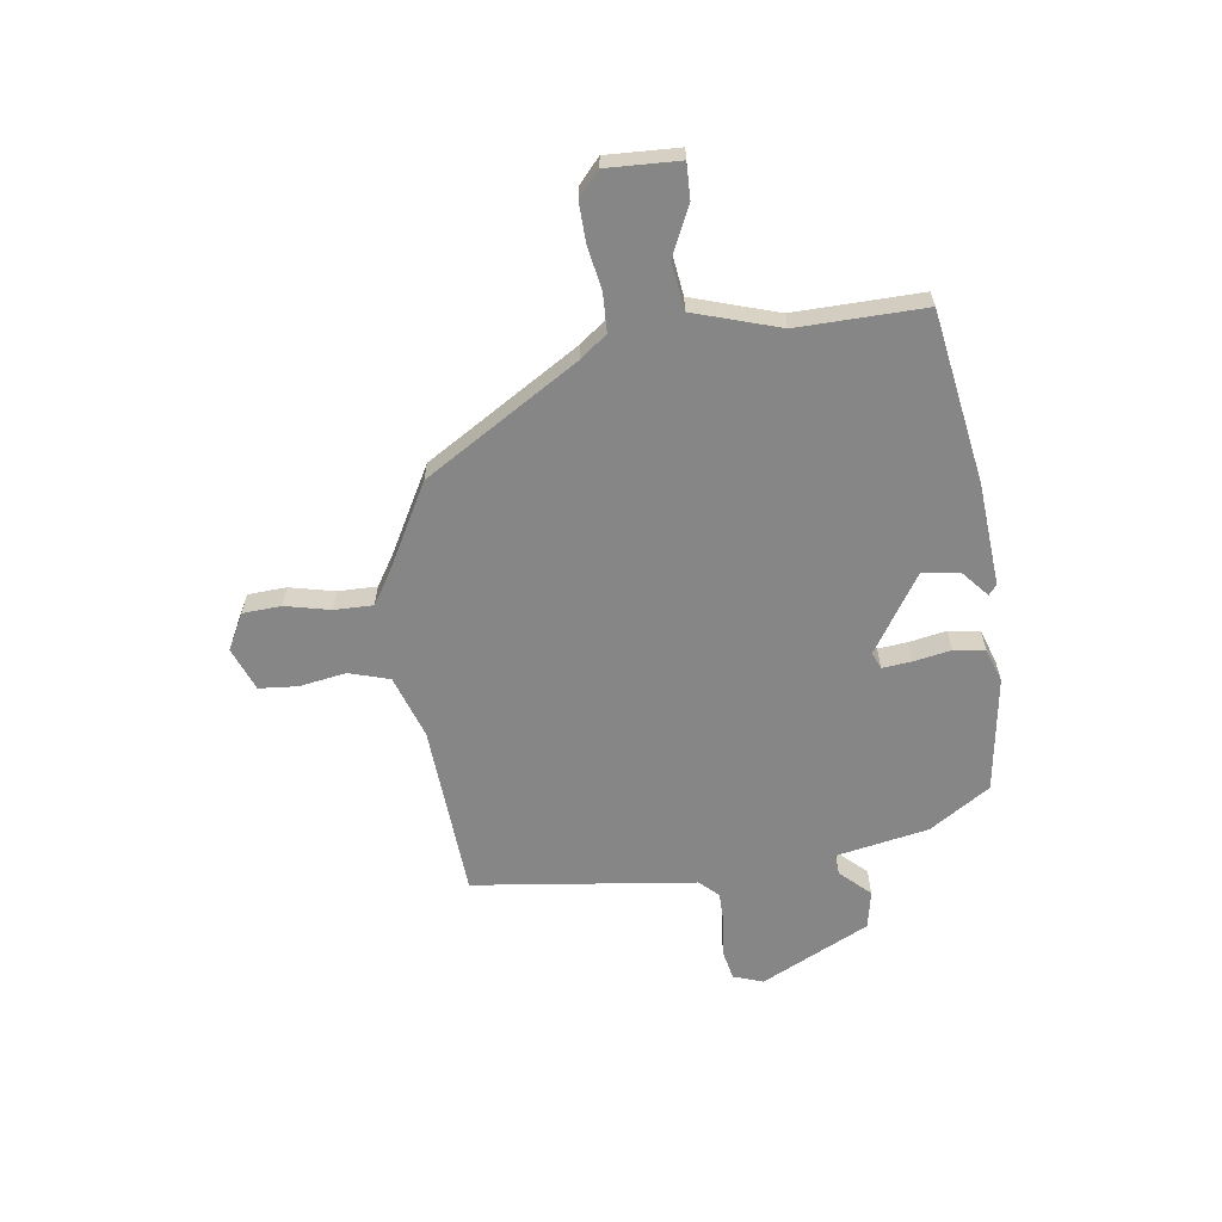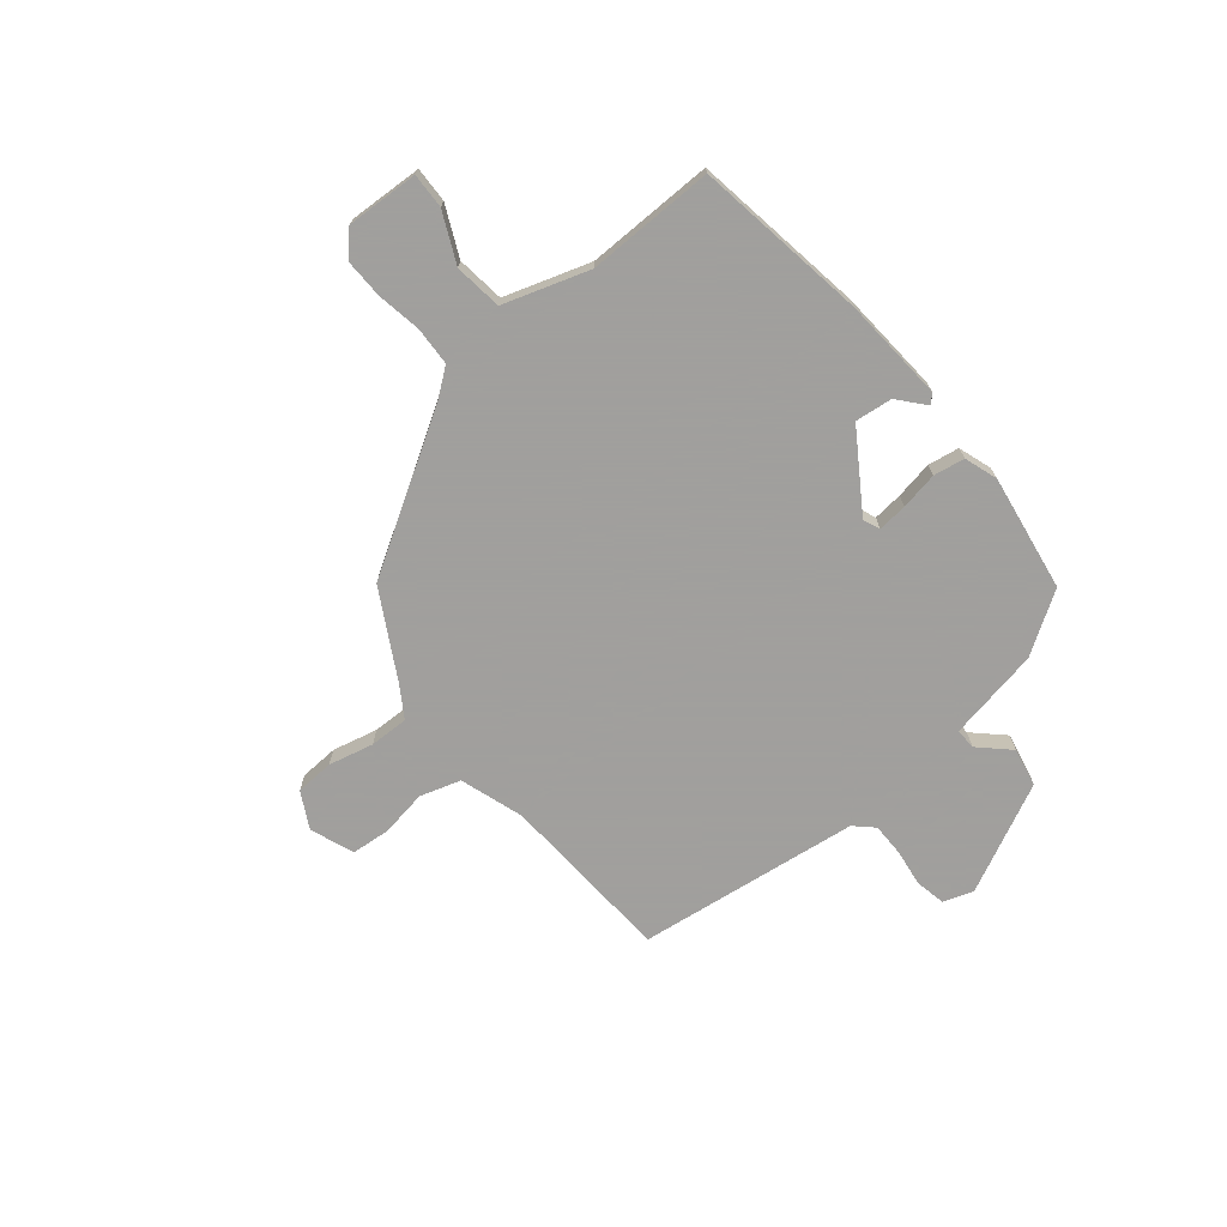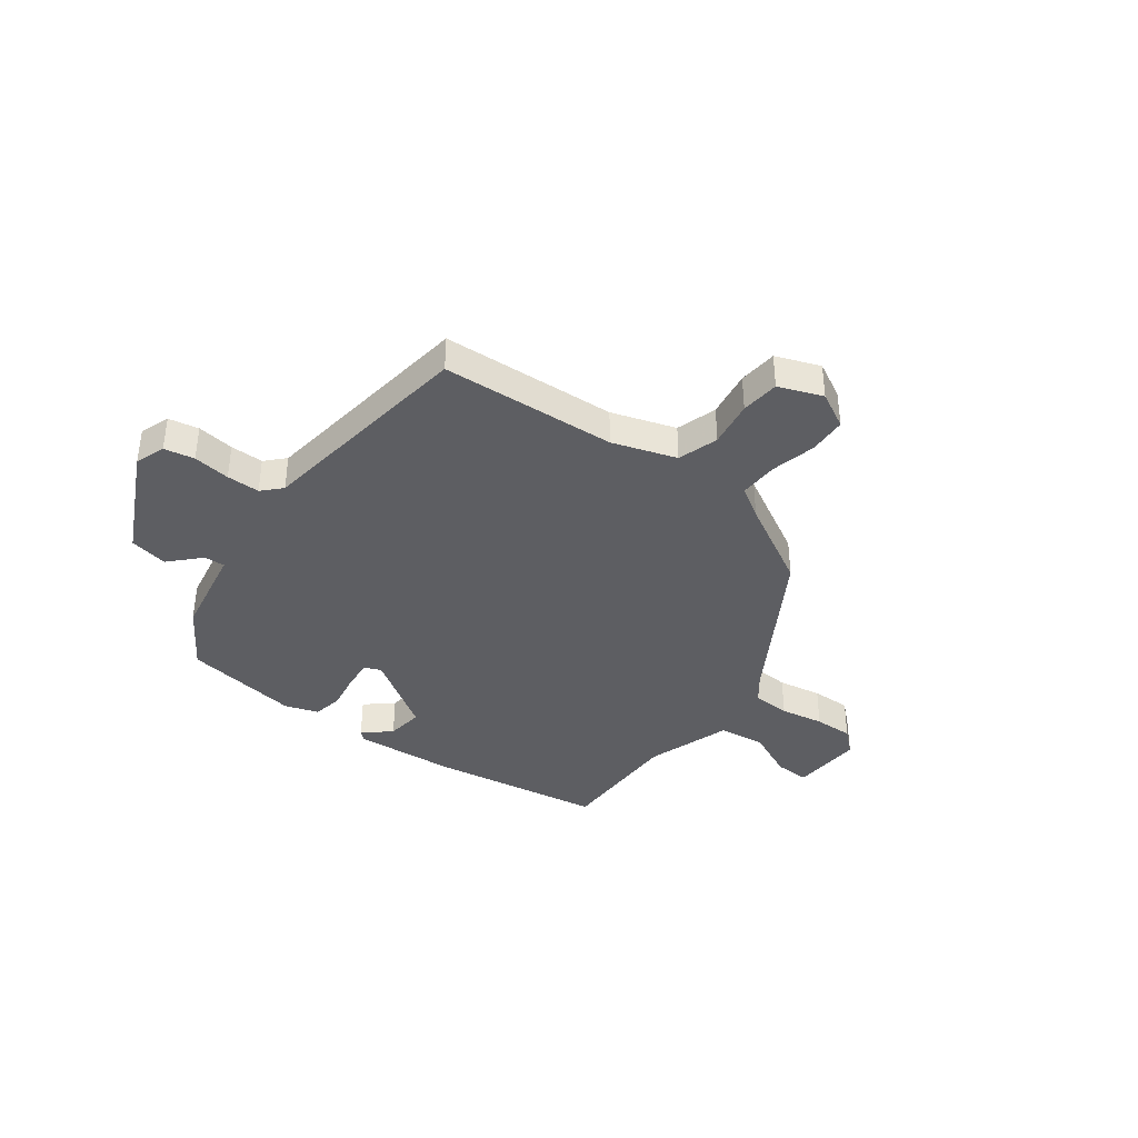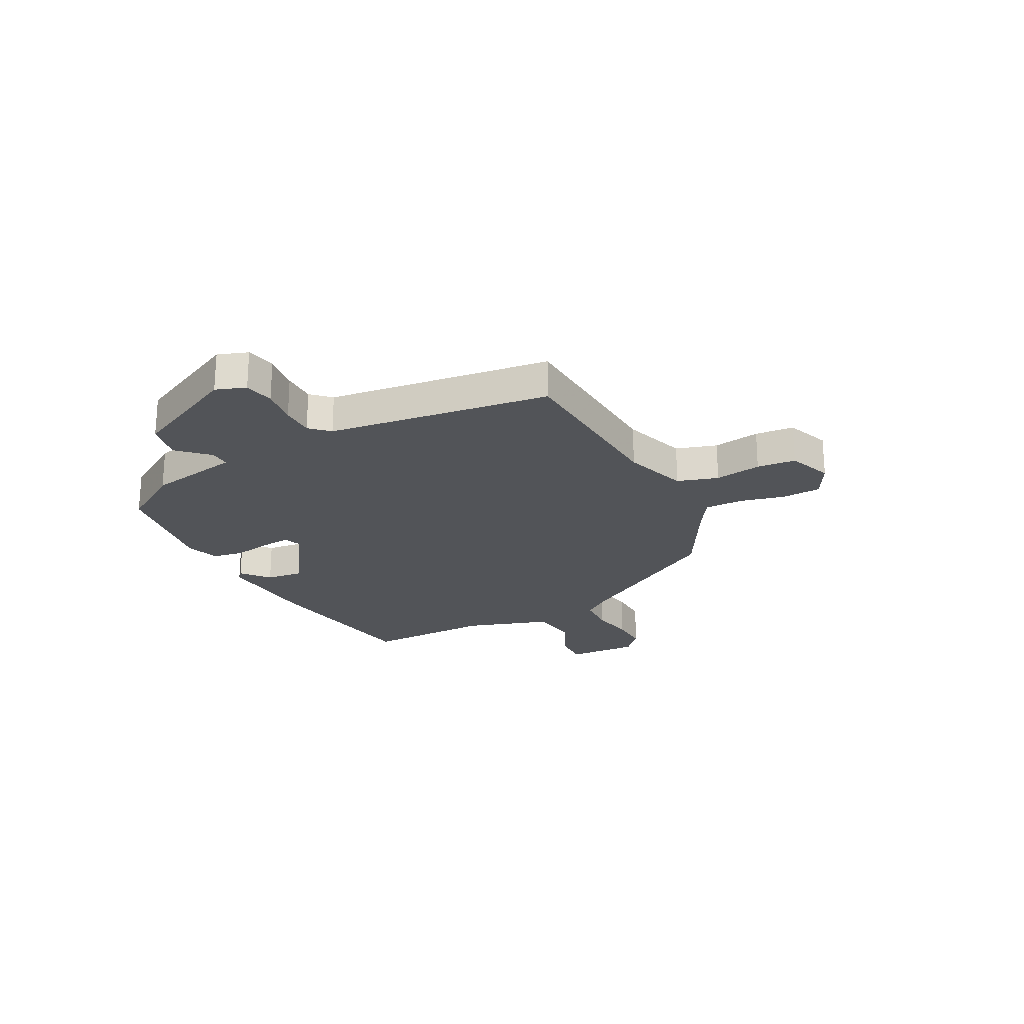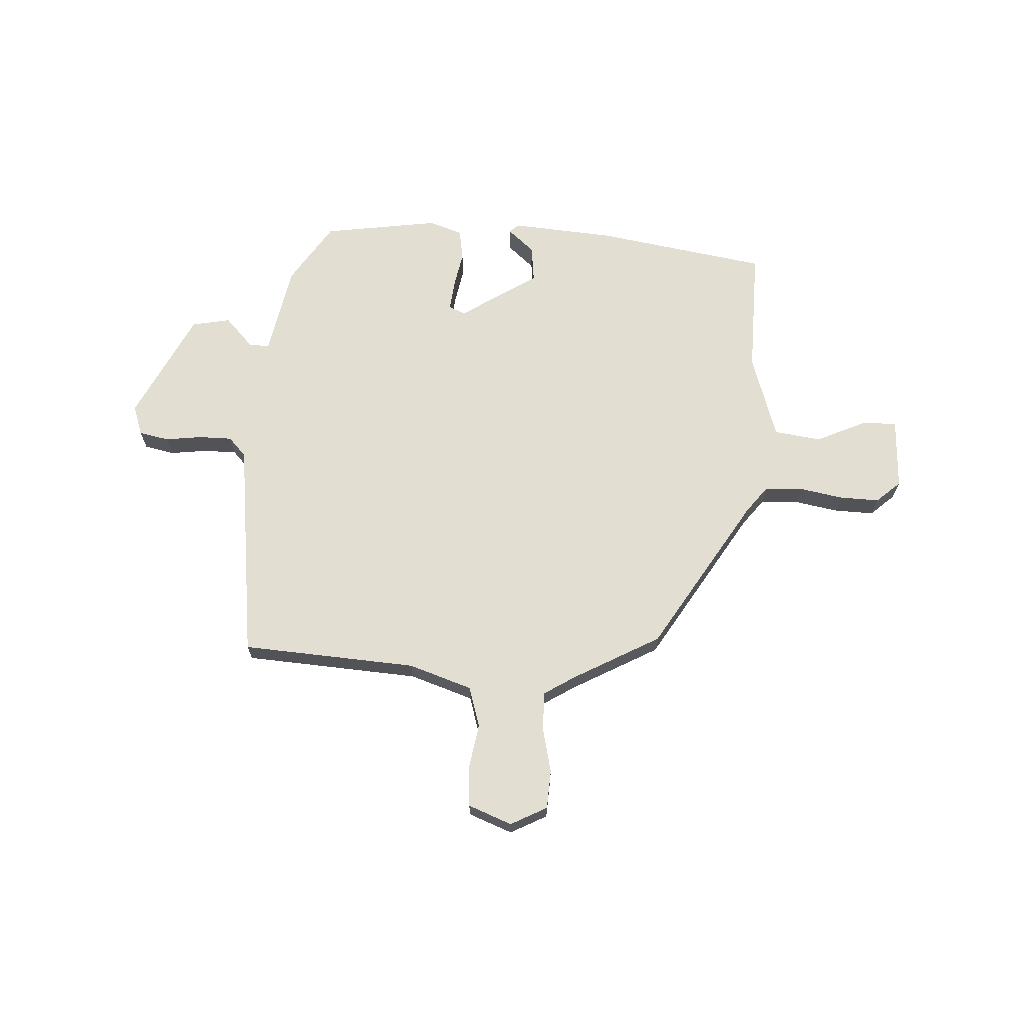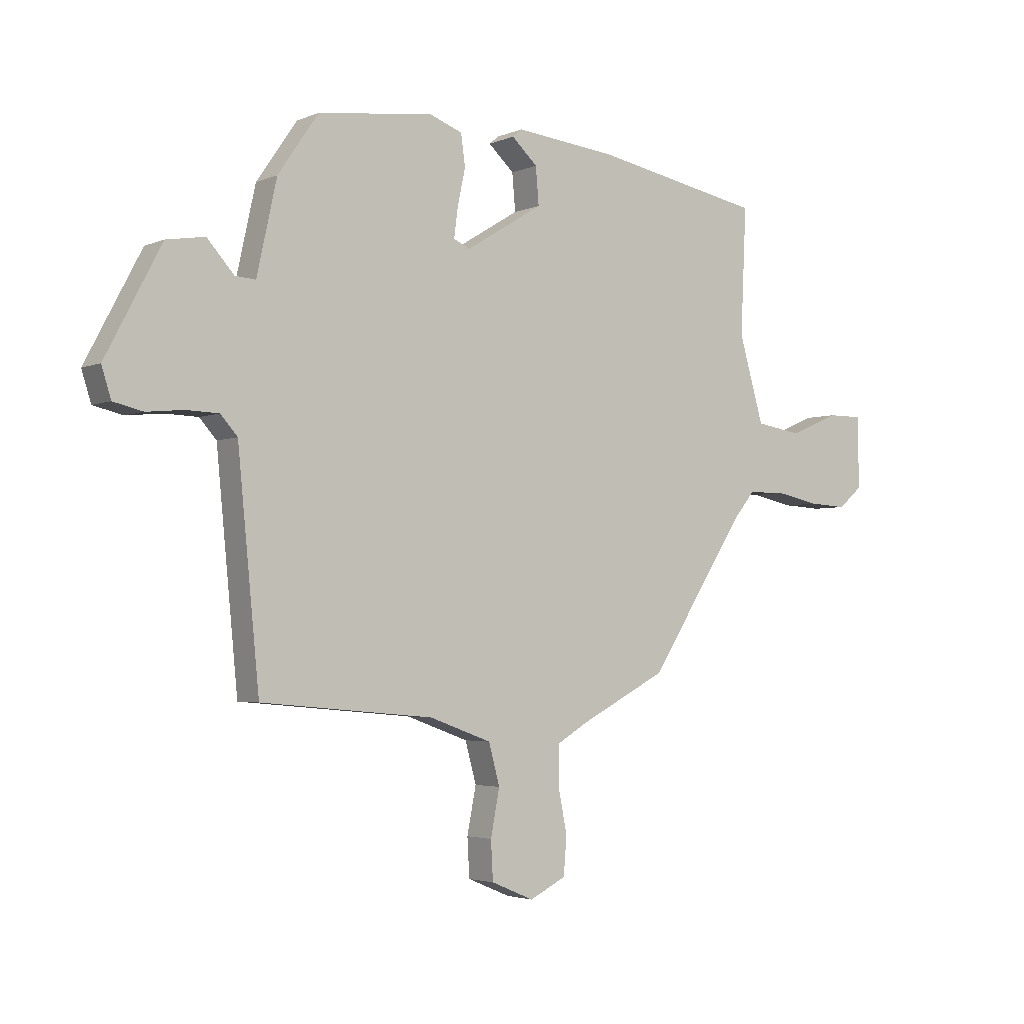
<metadata>
{"format":"obj","ext":"obj","renderer":"f3d","projection":"perspective","resolution":1024,"background":"white","views":[{"elev":-62.0,"azim":-83.6,"up":"+Y"},{"elev":-71.5,"azim":-52.5,"up":"+Y"},{"elev":-38.4,"azim":141.3,"up":"+Y"},{"elev":-23.1,"azim":115.7,"up":"+Y"},{"elev":67.6,"azim":-178.4,"up":"+Y"},{"elev":-3.2,"azim":144.2,"up":"+Z"}]}
</metadata>
<code>
v -0.523 0.07 0.432
v -0.201 0.07 0.493
v -0.007 0.07 0.513
v 0.011 0.07 0.498
v -0.038 0.07 0.453
v -0.044 0.07 0.383
v 0.103 0.07 0.293
v 0.134 0.07 0.307
v 0.127 0.07 0.362
v 0.112 0.07 0.432
v 0.12 0.07 0.491
v 0.182 0.07 0.514
v 0.402 0.07 0.487
v 0.479 0.07 0.375
v 0.517 0.07 0.202
v 0.556 0.07 0.205
v 0.607 0.07 0.262
v 0.68 0.07 0.25
v 0.786 0.07 0.049
v 0.768 0.07 -0.008
v 0.712 0.07 -0.021
v 0.642 0.07 -0.014
v 0.58 0.07 -0.016
v 0.548 0.07 -0.052
v 0.507 0.07 -0.471
v 0.179 0.07 -0.501
v 0.061 0.07 -0.544
v 0.04 0.07 -0.621
v 0.057 0.07 -0.708
v 0.053 0.07 -0.781
v -0.028 0.07 -0.815
v -0.097 0.07 -0.781
v -0.103 0.07 -0.709
v -0.086 0.07 -0.624
v -0.087 0.07 -0.551
v -0.146 0.07 -0.516
v -0.311 0.07 -0.431
v -0.496 0.07 -0.147
v -0.536 0.07 -0.098
v -0.608 0.07 -0.097
v -0.69 0.07 -0.114
v -0.764 0.07 -0.118
v -0.81 0.07 -0.079
v -0.808 0.07 0.057
v -0.742 0.07 0.057
v -0.648 0.07 0.017
v -0.559 0.07 0.031
v -0.512 0.07 0.193
v -0.523 0 0.432
v -0.201 0 0.493
v -0.007 0 0.513
v 0.011 0 0.498
v -0.038 0 0.453
v -0.044 0 0.383
v 0.103 0 0.293
v 0.134 0 0.307
v 0.127 0 0.362
v 0.112 0 0.432
v 0.12 0 0.491
v 0.182 0 0.514
v 0.402 0 0.487
v 0.479 0 0.375
v 0.517 0 0.202
v 0.556 0 0.205
v 0.607 0 0.262
v 0.68 0 0.25
v 0.786 0 0.049
v 0.768 0 -0.008
v 0.712 0 -0.021
v 0.642 0 -0.014
v 0.58 0 -0.016
v 0.548 0 -0.052
v 0.507 0 -0.471
v 0.179 0 -0.501
v 0.061 0 -0.544
v 0.04 0 -0.621
v 0.057 0 -0.708
v 0.053 0 -0.781
v -0.028 0 -0.815
v -0.097 0 -0.781
v -0.103 0 -0.709
v -0.086 0 -0.624
v -0.087 0 -0.551
v -0.146 0 -0.516
v -0.311 0 -0.431
v -0.496 0 -0.147
v -0.536 0 -0.098
v -0.608 0 -0.097
v -0.69 0 -0.114
v -0.764 0 -0.118
v -0.81 0 -0.079
v -0.808 0 0.057
v -0.742 0 0.057
v -0.648 0 0.017
v -0.559 0 0.031
v -0.512 0 0.193
f 44 45 46
f 43 44 46
f 42 43 46
f 41 42 46
f 40 41 46
f 39 40 46 47
f 38 39 47 48
f 48 1 2
f 38 48 2
f 37 38 2
f 36 37 2
f 32 33 34
f 31 32 34
f 30 31 34
f 29 30 34
f 28 29 34
f 27 28 34 35
f 35 36 2
f 27 35 2
f 26 27 2
f 20 21 22
f 19 20 22
f 18 19 22
f 17 18 22
f 16 17 22
f 15 16 22 23
f 13 14 15
f 12 13 15
f 11 12 15
f 10 11 15
f 9 10 15
f 15 23 24
f 9 15 24
f 8 9 24
f 2 3 4 5
f 2 5 6
f 26 2 6
f 24 25 26
f 8 24 26
f 7 8 26
f 6 7 26
f 94 93 92
f 94 92 91
f 94 91 90
f 94 90 89
f 94 89 88
f 95 94 88 87
f 96 95 87 86
f 50 49 96
f 50 96 86
f 50 86 85
f 50 85 84
f 82 81 80
f 82 80 79
f 82 79 78
f 82 78 77
f 82 77 76
f 83 82 76 75
f 50 84 83
f 50 83 75
f 50 75 74
f 70 69 68
f 70 68 67
f 70 67 66
f 70 66 65
f 70 65 64
f 71 70 64 63
f 63 62 61
f 63 61 60
f 63 60 59
f 63 59 58
f 63 58 57
f 72 71 63
f 72 63 57
f 72 57 56
f 53 52 51 50
f 54 53 50
f 54 50 74
f 74 73 72
f 74 72 56
f 74 56 55
f 74 55 54
f 1 49 50 2
f 2 50 51 3
f 3 51 52 4
f 4 52 53 5
f 5 53 54 6
f 6 54 55 7
f 7 55 56 8
f 8 56 57 9
f 9 57 58 10
f 10 58 59 11
f 11 59 60 12
f 12 60 61 13
f 13 61 62 14
f 14 62 63 15
f 15 63 64 16
f 16 64 65 17
f 17 65 66 18
f 18 66 67 19
f 19 67 68 20
f 20 68 69 21
f 21 69 70 22
f 22 70 71 23
f 23 71 72 24
f 24 72 73 25
f 25 73 74 26
f 26 74 75 27
f 27 75 76 28
f 28 76 77 29
f 29 77 78 30
f 30 78 79 31
f 31 79 80 32
f 32 80 81 33
f 33 81 82 34
f 34 82 83 35
f 35 83 84 36
f 36 84 85 37
f 37 85 86 38
f 38 86 87 39
f 39 87 88 40
f 40 88 89 41
f 41 89 90 42
f 42 90 91 43
f 43 91 92 44
f 44 92 93 45
f 45 93 94 46
f 46 94 95 47
f 47 95 96 48
f 48 96 49 1

</code>
